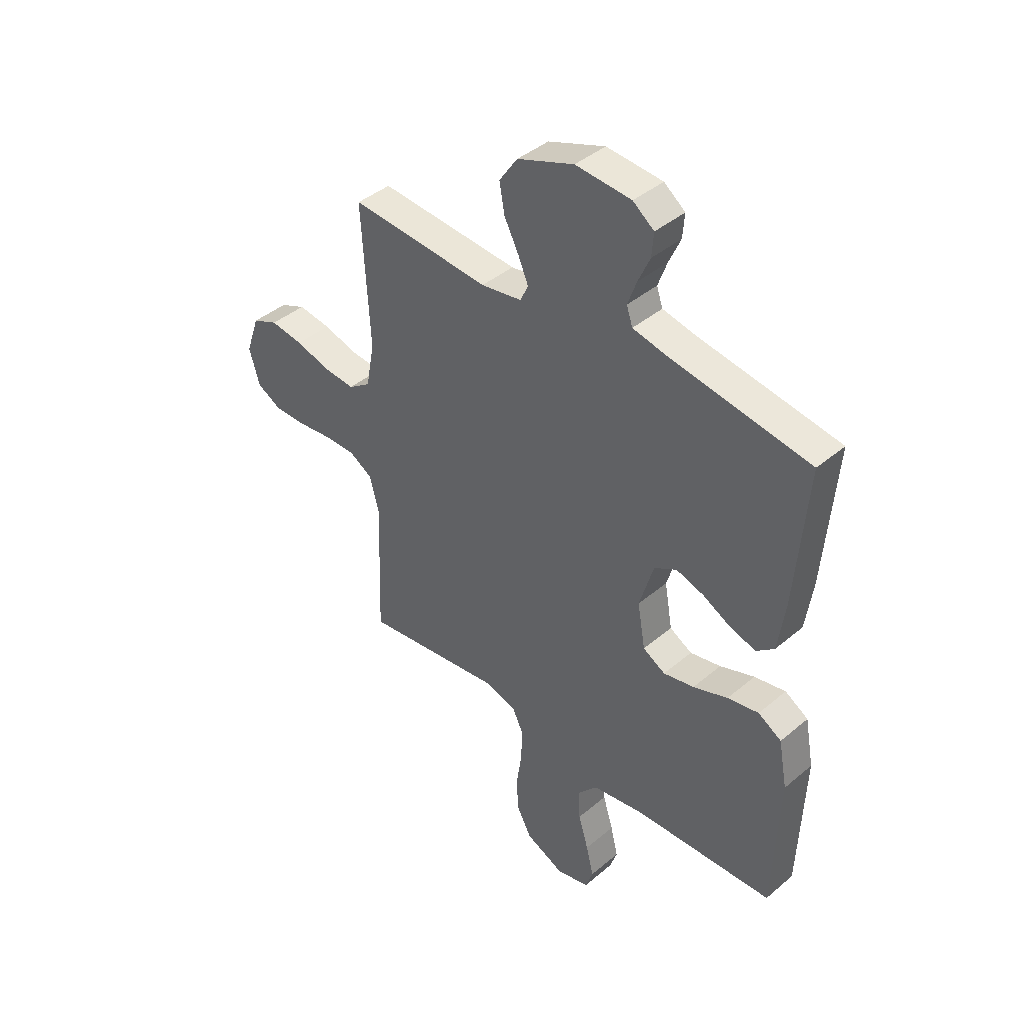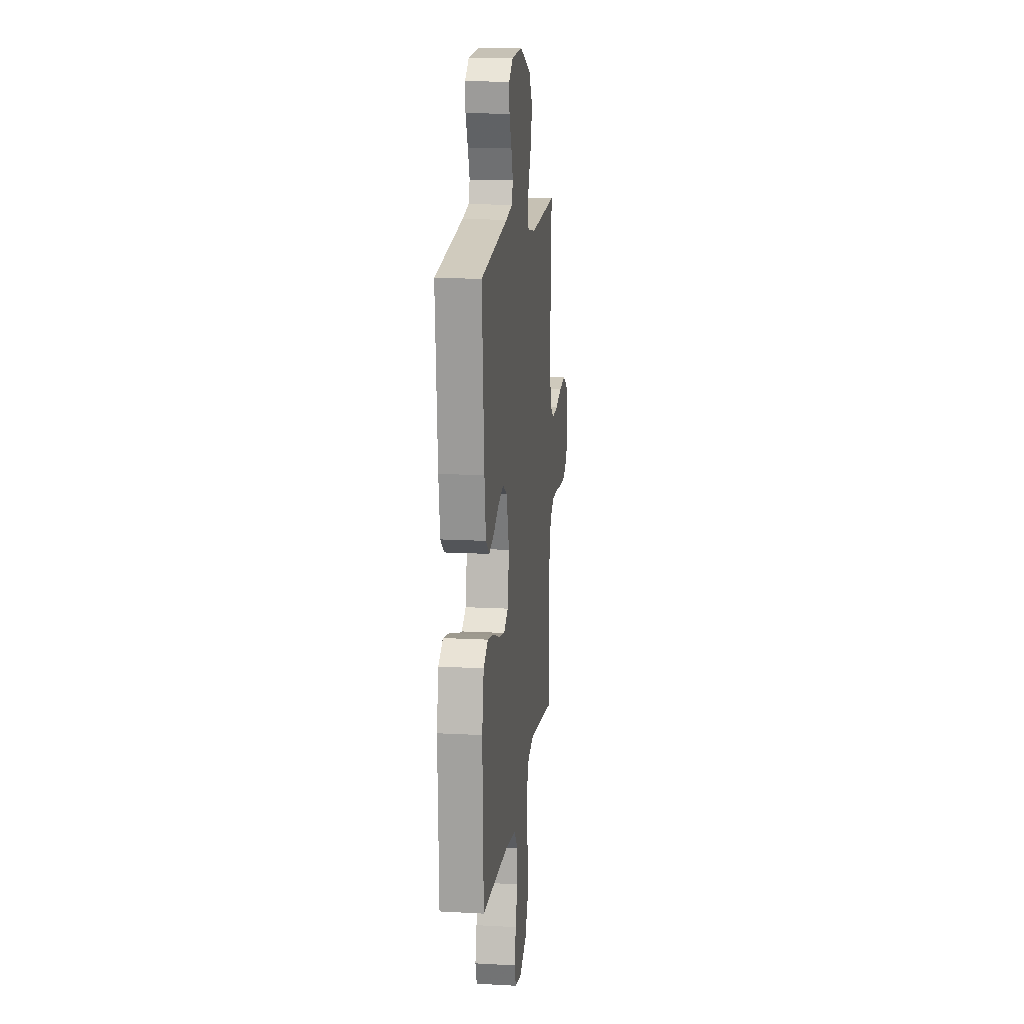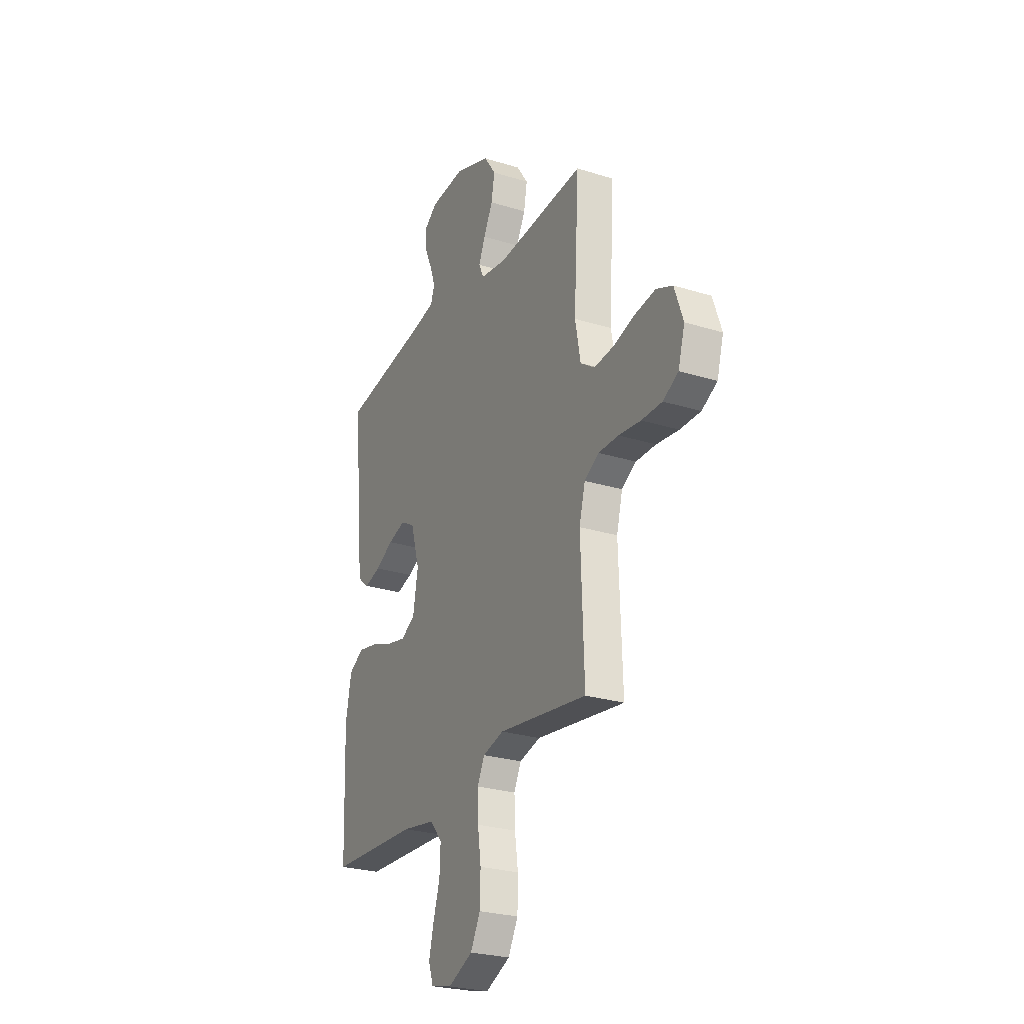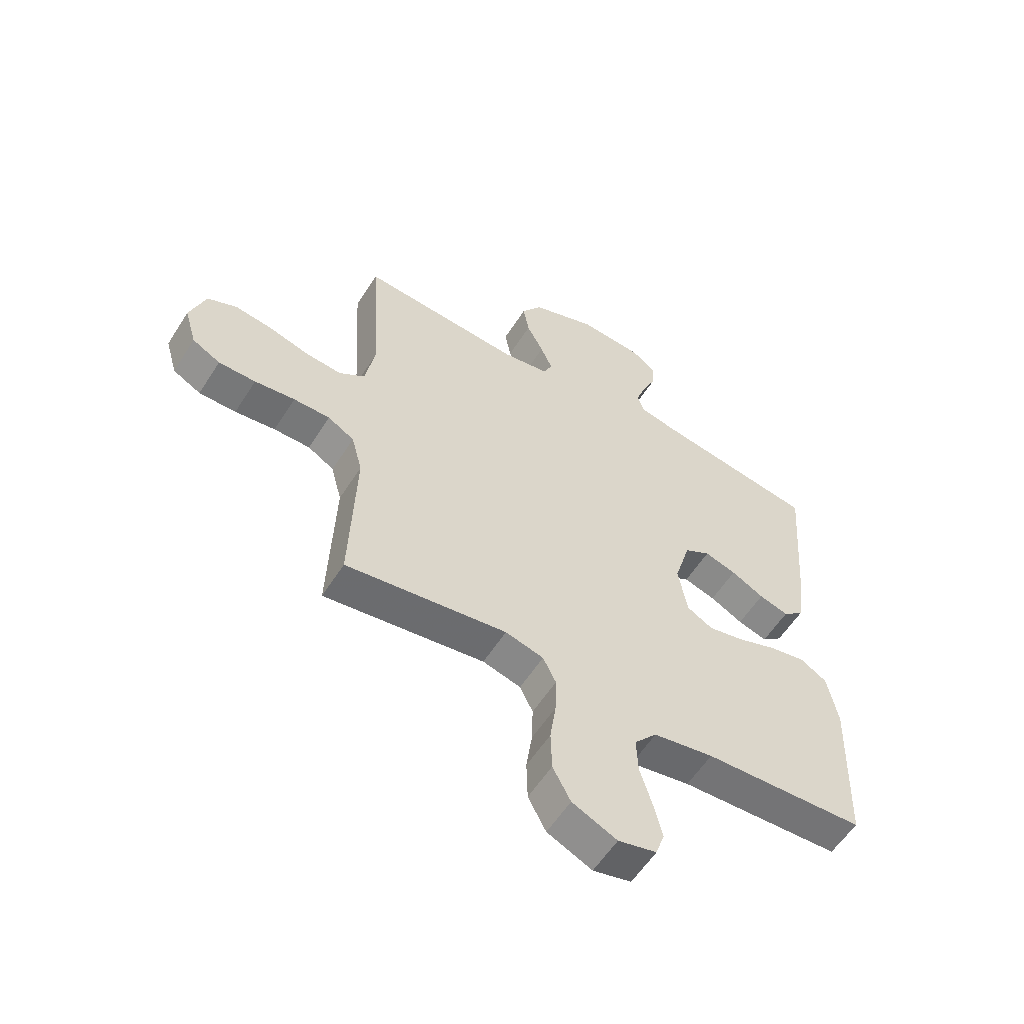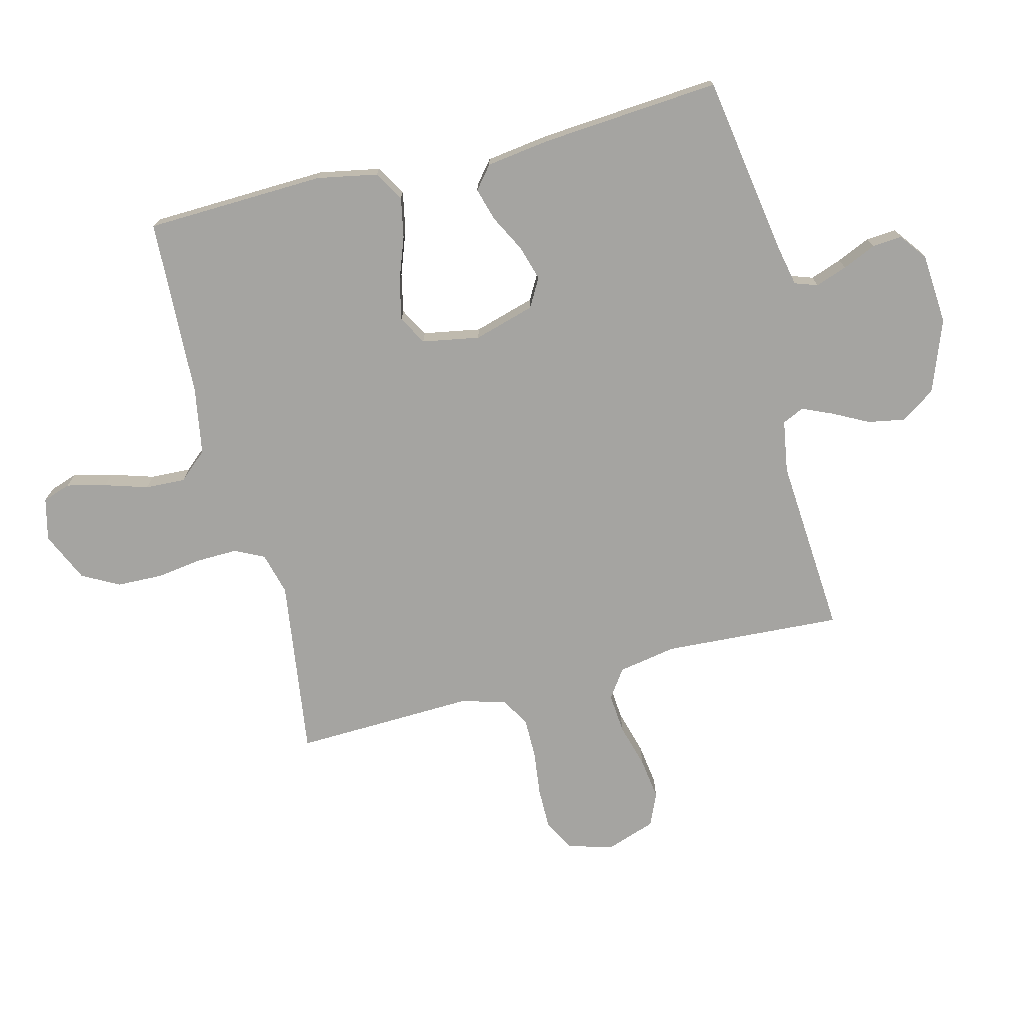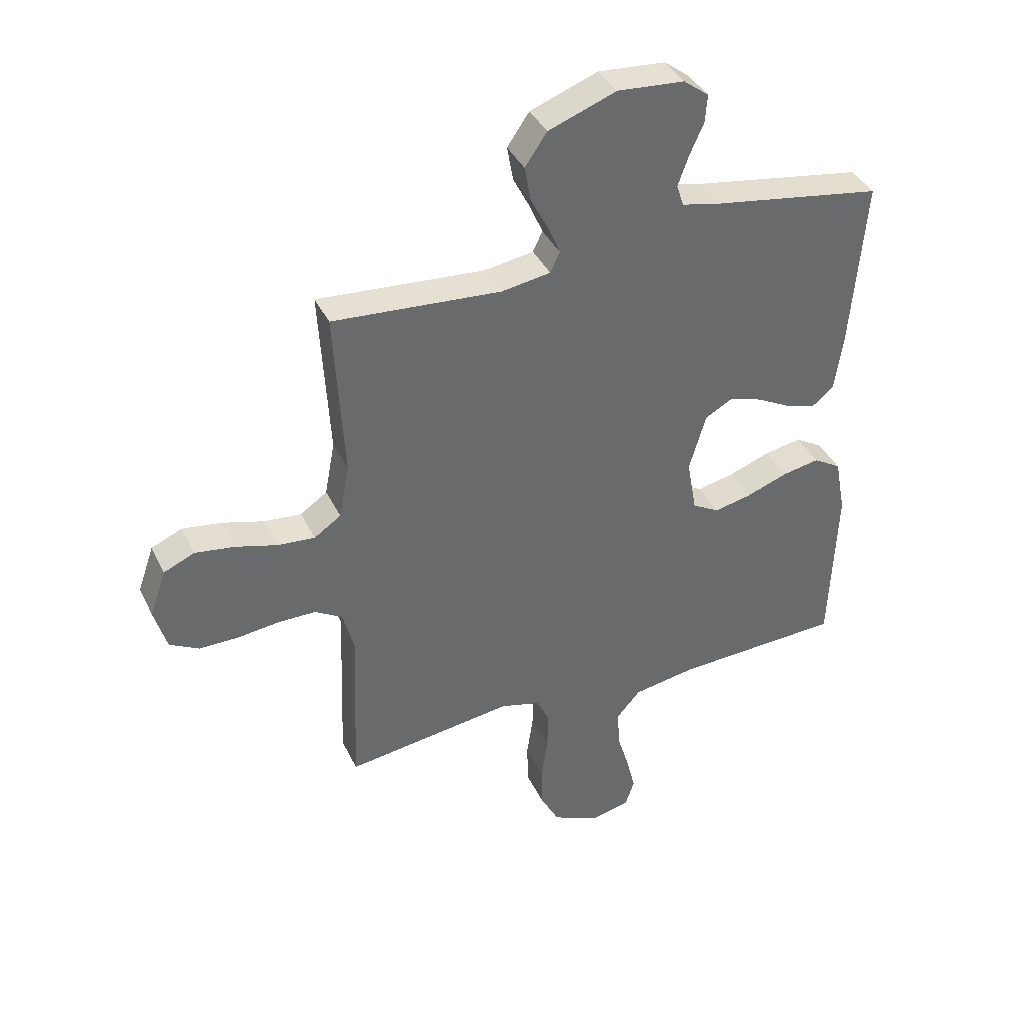
<metadata>
{"format":"obj","ext":"obj","renderer":"f3d","projection":"perspective","resolution":1024,"background":"white","views":[{"elev":41.5,"azim":-135.5,"up":"+Z"},{"elev":14.5,"azim":-83.2,"up":"+Z"},{"elev":-26.1,"azim":63.8,"up":"+Z"},{"elev":-57.4,"azim":147.9,"up":"+Z"},{"elev":-73.4,"azim":-75.9,"up":"+Y"},{"elev":38.8,"azim":156.3,"up":"+Z"}]}
</metadata>
<code>
v 0.5 0.07 -0.5
v 0.2 0.07 -0.459
v 0.129 0.07 -0.478
v 0.105 0.07 -0.527
v 0.107 0.07 -0.596
v 0.118 0.07 -0.673
v 0.116 0.07 -0.749
v 0.083 0.07 -0.811
v 0 0.07 -0.849
v -0.071 0.07 -0.832
v -0.087 0.07 -0.785
v -0.071 0.07 -0.719
v -0.049 0.07 -0.647
v -0.046 0.07 -0.58
v -0.088 0.07 -0.532
v -0.2 0.07 -0.513
v -0.5 0.07 -0.5
v -0.511 0.07 -0.2
v -0.492 0.07 -0.099
v -0.442 0.07 -0.069
v -0.375 0.07 -0.082
v -0.301 0.07 -0.109
v -0.235 0.07 -0.123
v -0.187 0.07 -0.096
v -0.17 0.07 0
v -0.2 0.07 0.102
v -0.248 0.07 0.129
v -0.307 0.07 0.111
v -0.368 0.07 0.079
v -0.423 0.07 0.063
v -0.461 0.07 0.094
v -0.476 0.07 0.2
v -0.5 0.07 0.5
v -0.2 0.07 0.548
v -0.129 0.07 0.563
v -0.116 0.07 0.601
v -0.135 0.07 0.654
v -0.16 0.07 0.71
v -0.164 0.07 0.76
v -0.119 0.07 0.794
v 0 0.07 0.803
v 0.121 0.07 0.758
v 0.16 0.07 0.701
v 0.149 0.07 0.639
v 0.118 0.07 0.579
v 0.096 0.07 0.528
v 0.113 0.07 0.492
v 0.2 0.07 0.478
v 0.5 0.07 0.5
v 0.483 0.07 0.2
v 0.501 0.07 0.103
v 0.549 0.07 0.07
v 0.616 0.07 0.076
v 0.69 0.07 0.097
v 0.76 0.07 0.107
v 0.815 0.07 0.083
v 0.844 0.07 0
v 0.822 0.07 -0.076
v 0.77 0.07 -0.104
v 0.701 0.07 -0.104
v 0.626 0.07 -0.095
v 0.558 0.07 -0.095
v 0.509 0.07 -0.124
v 0.489 0.07 -0.2
v 0.5 0 -0.5
v 0.2 0 -0.459
v 0.129 0 -0.478
v 0.105 0 -0.527
v 0.107 0 -0.596
v 0.118 0 -0.673
v 0.116 0 -0.749
v 0.083 0 -0.811
v 0 0 -0.849
v -0.071 0 -0.832
v -0.087 0 -0.785
v -0.071 0 -0.719
v -0.049 0 -0.647
v -0.046 0 -0.58
v -0.088 0 -0.532
v -0.2 0 -0.513
v -0.5 0 -0.5
v -0.511 0 -0.2
v -0.492 0 -0.099
v -0.442 0 -0.069
v -0.375 0 -0.082
v -0.301 0 -0.109
v -0.235 0 -0.123
v -0.187 0 -0.096
v -0.17 0 0
v -0.2 0 0.102
v -0.248 0 0.129
v -0.307 0 0.111
v -0.368 0 0.079
v -0.423 0 0.063
v -0.461 0 0.094
v -0.476 0 0.2
v -0.5 0 0.5
v -0.2 0 0.548
v -0.129 0 0.563
v -0.116 0 0.601
v -0.135 0 0.654
v -0.16 0 0.71
v -0.164 0 0.76
v -0.119 0 0.794
v 0 0 0.803
v 0.121 0 0.758
v 0.16 0 0.701
v 0.149 0 0.639
v 0.118 0 0.579
v 0.096 0 0.528
v 0.113 0 0.492
v 0.2 0 0.478
v 0.5 0 0.5
v 0.483 0 0.2
v 0.501 0 0.103
v 0.549 0 0.07
v 0.616 0 0.076
v 0.69 0 0.097
v 0.76 0 0.107
v 0.815 0 0.083
v 0.844 0 0
v 0.822 0 -0.076
v 0.77 0 -0.104
v 0.701 0 -0.104
v 0.626 0 -0.095
v 0.558 0 -0.095
v 0.509 0 -0.124
v 0.489 0 -0.2
f 59 60 61
f 58 59 61
f 57 58 61
f 56 57 61
f 55 56 61
f 54 55 61
f 53 54 61
f 52 53 61 62
f 51 52 62 63
f 48 49 50
f 51 63 64
f 50 51 64
f 48 50 64
f 47 48 64
f 43 44 45
f 42 43 45
f 41 42 45
f 40 41 45
f 39 40 45
f 38 39 45
f 37 38 45
f 36 37 45 46
f 35 36 46 47
f 32 33 34
f 31 32 34
f 30 31 34
f 29 30 34
f 28 29 34
f 34 35 47
f 28 34 47
f 27 28 47
f 20 21 22
f 19 20 22
f 18 19 22
f 17 18 22
f 16 17 22
f 15 16 22 23
f 14 15 23 24
f 11 12 13
f 10 11 13
f 9 10 13
f 8 9 13
f 7 8 13
f 6 7 13
f 5 6 13
f 4 5 13 14
f 14 24 25
f 4 14 25
f 3 4 25
f 64 1 2
f 26 27 47 64
f 25 26 64
f 3 25 64
f 2 3 64
f 125 124 123
f 125 123 122
f 125 122 121
f 125 121 120
f 125 120 119
f 125 119 118
f 125 118 117
f 126 125 117 116
f 127 126 116 115
f 114 113 112
f 128 127 115
f 128 115 114
f 128 114 112
f 128 112 111
f 109 108 107
f 109 107 106
f 109 106 105
f 109 105 104
f 109 104 103
f 109 103 102
f 109 102 101
f 110 109 101 100
f 111 110 100 99
f 98 97 96
f 98 96 95
f 98 95 94
f 98 94 93
f 98 93 92
f 111 99 98
f 111 98 92
f 111 92 91
f 86 85 84
f 86 84 83
f 86 83 82
f 86 82 81
f 86 81 80
f 87 86 80 79
f 88 87 79 78
f 77 76 75
f 77 75 74
f 77 74 73
f 77 73 72
f 77 72 71
f 77 71 70
f 77 70 69
f 78 77 69 68
f 89 88 78
f 89 78 68
f 89 68 67
f 66 65 128
f 128 111 91 90
f 128 90 89
f 128 89 67
f 128 67 66
f 1 65 66 2
f 2 66 67 3
f 3 67 68 4
f 4 68 69 5
f 5 69 70 6
f 6 70 71 7
f 7 71 72 8
f 8 72 73 9
f 9 73 74 10
f 10 74 75 11
f 11 75 76 12
f 12 76 77 13
f 13 77 78 14
f 14 78 79 15
f 15 79 80 16
f 16 80 81 17
f 17 81 82 18
f 18 82 83 19
f 19 83 84 20
f 20 84 85 21
f 21 85 86 22
f 22 86 87 23
f 23 87 88 24
f 24 88 89 25
f 25 89 90 26
f 26 90 91 27
f 27 91 92 28
f 28 92 93 29
f 29 93 94 30
f 30 94 95 31
f 31 95 96 32
f 32 96 97 33
f 33 97 98 34
f 34 98 99 35
f 35 99 100 36
f 36 100 101 37
f 37 101 102 38
f 38 102 103 39
f 39 103 104 40
f 40 104 105 41
f 41 105 106 42
f 42 106 107 43
f 43 107 108 44
f 44 108 109 45
f 45 109 110 46
f 46 110 111 47
f 47 111 112 48
f 48 112 113 49
f 49 113 114 50
f 50 114 115 51
f 51 115 116 52
f 52 116 117 53
f 53 117 118 54
f 54 118 119 55
f 55 119 120 56
f 56 120 121 57
f 57 121 122 58
f 58 122 123 59
f 59 123 124 60
f 60 124 125 61
f 61 125 126 62
f 62 126 127 63
f 63 127 128 64
f 64 128 65 1

</code>
